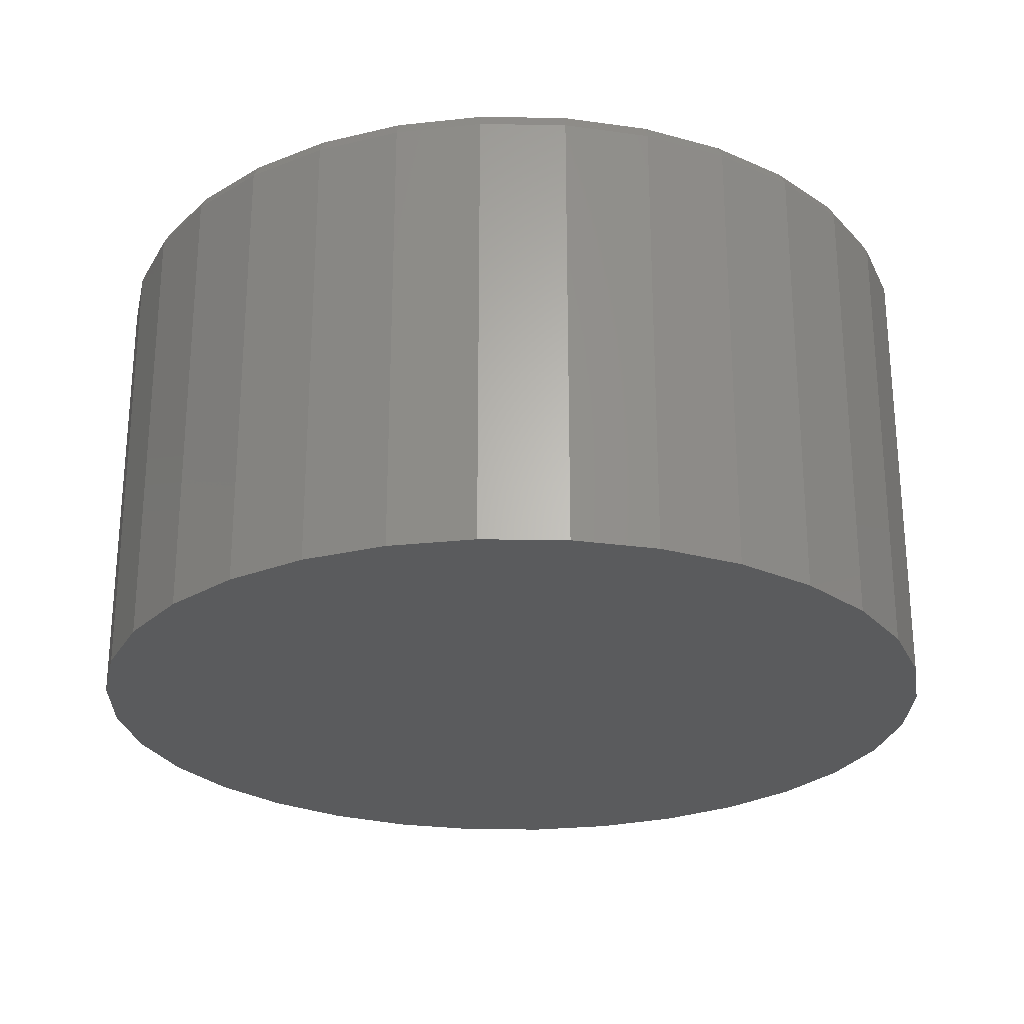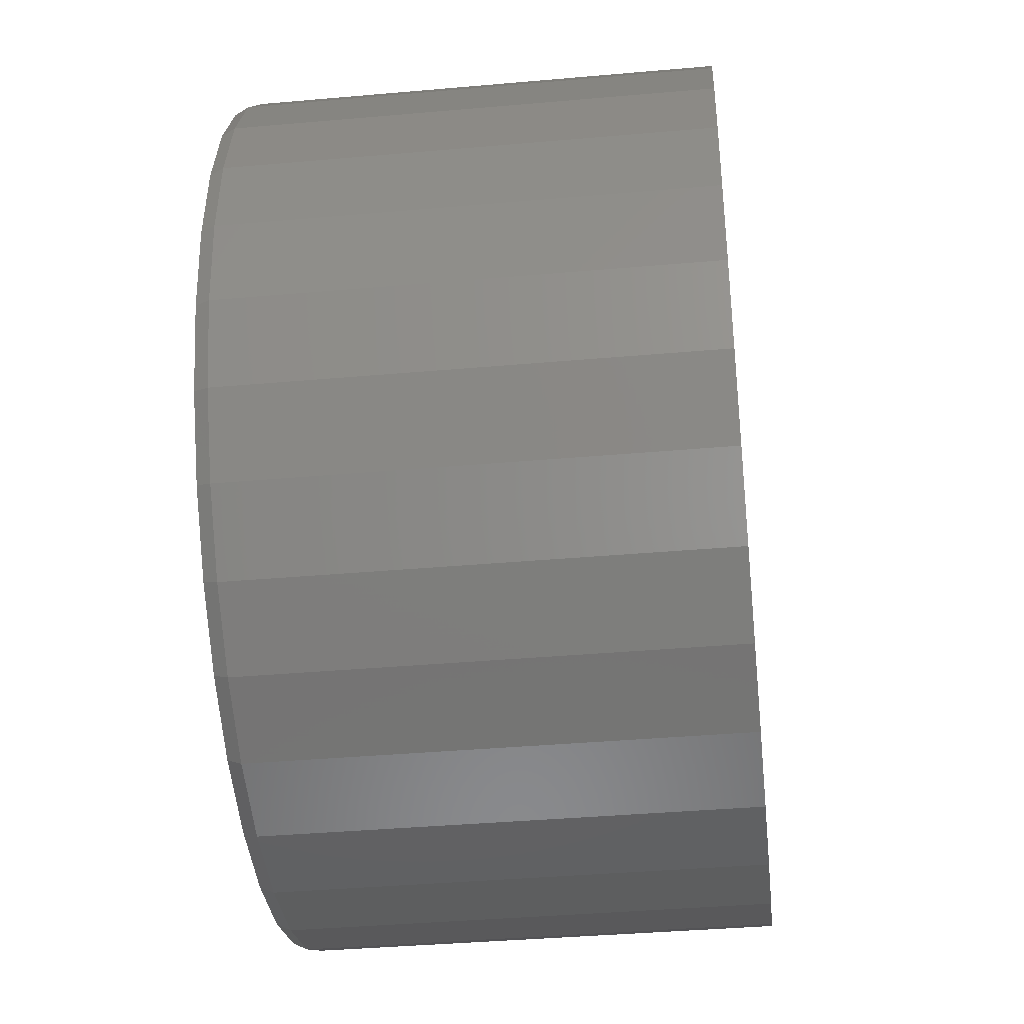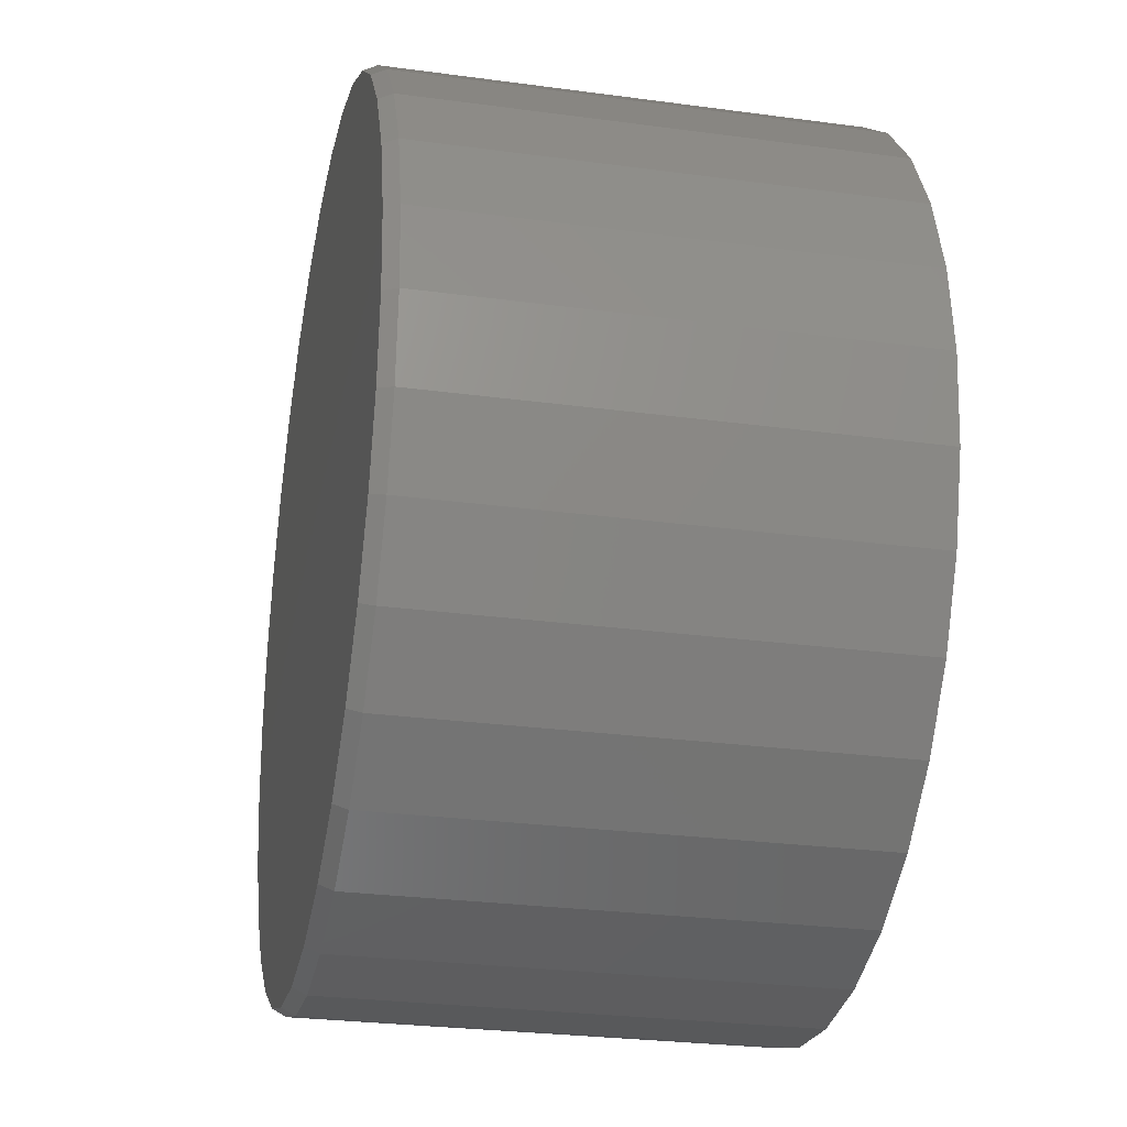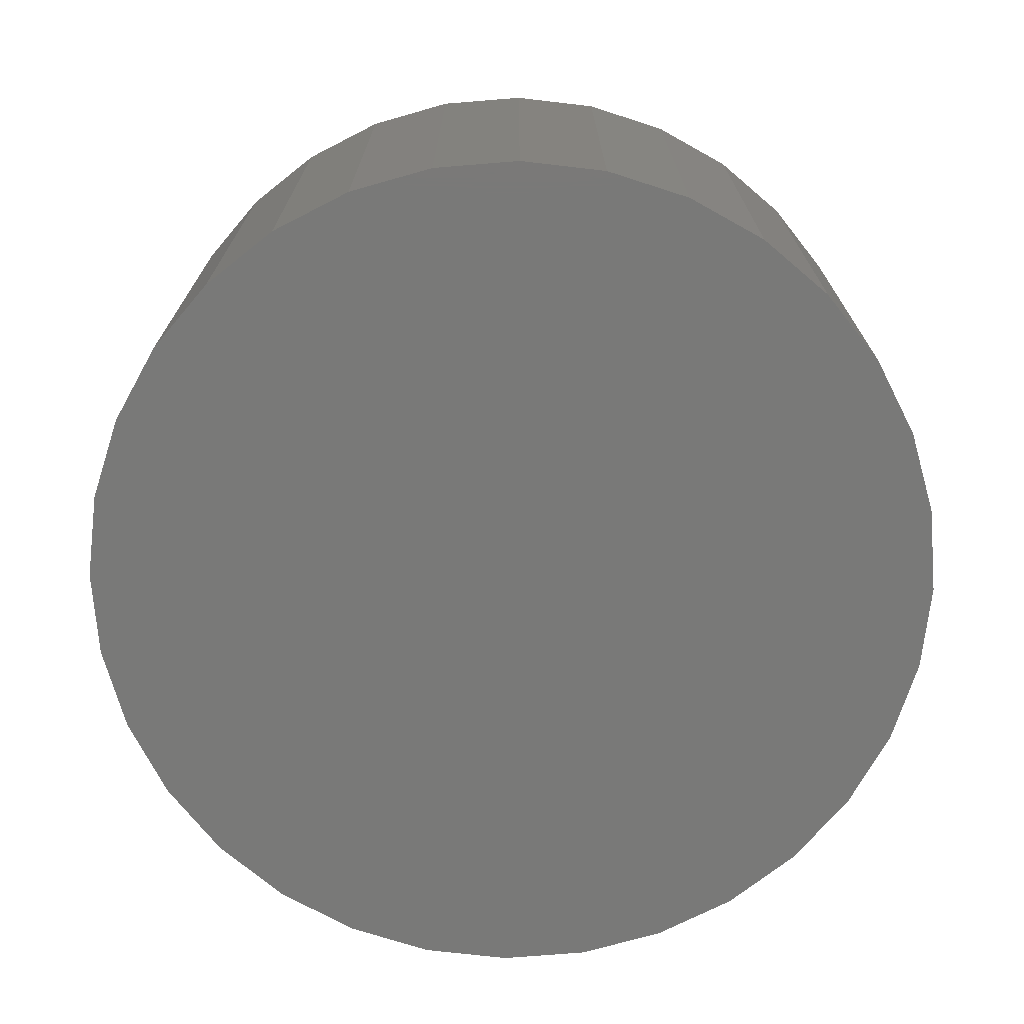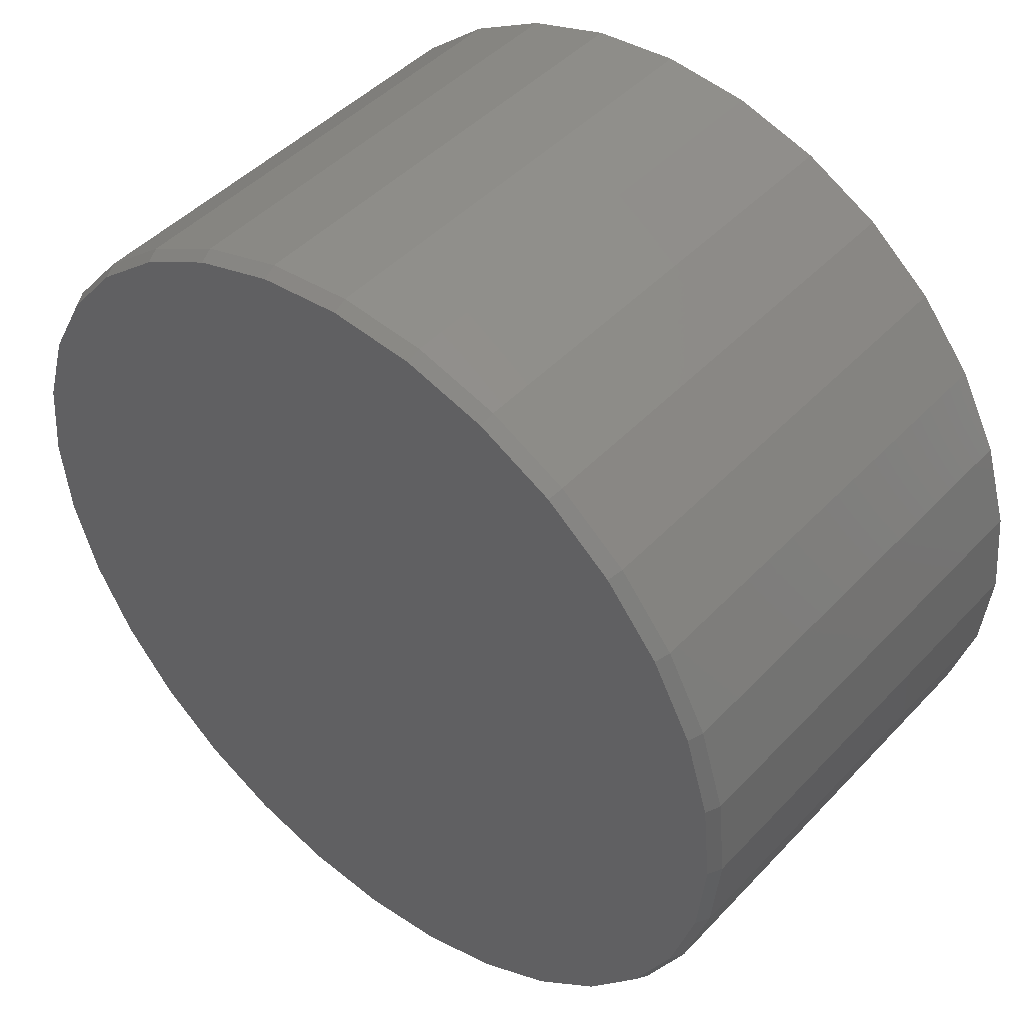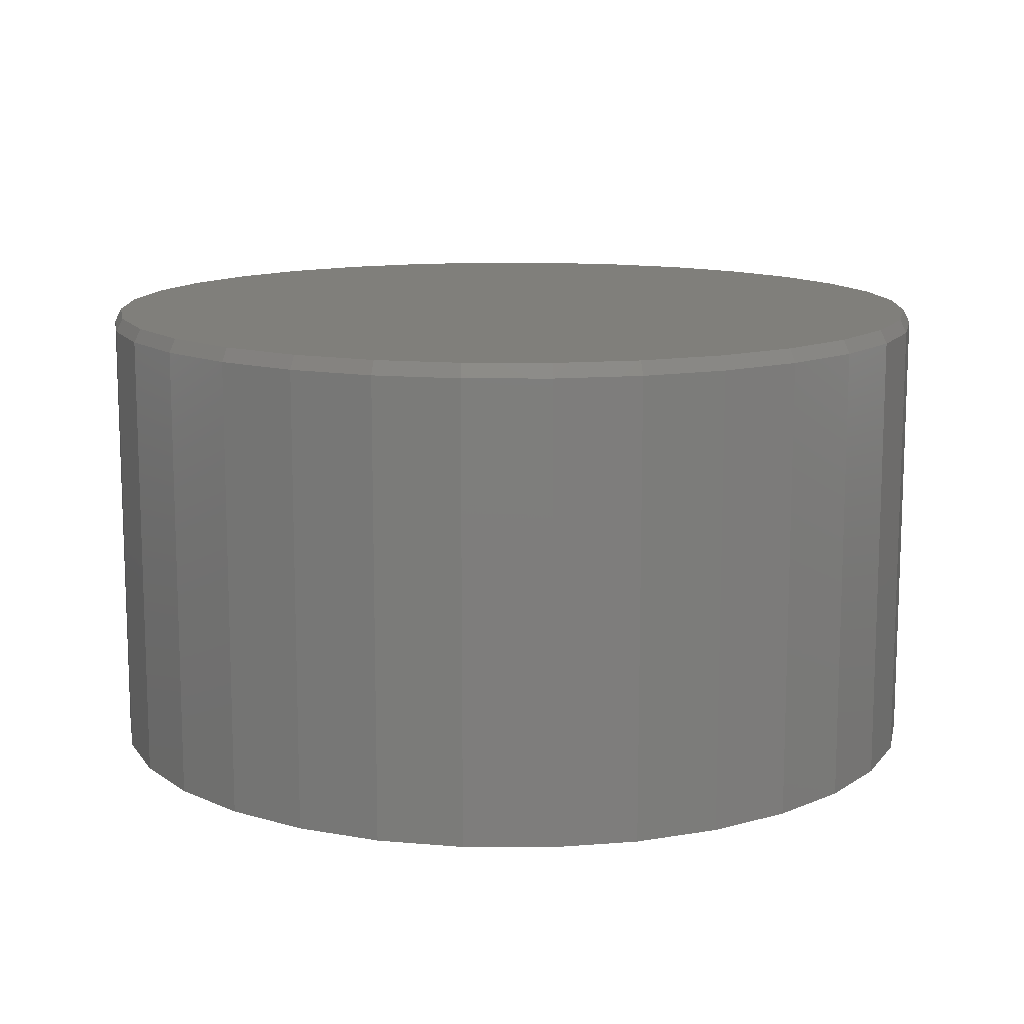
<metadata>
{"format":"stl","ext":"stl","renderer":"f3d","projection":"perspective","resolution":1024,"background":"white","views":[{"elev":-25.6,"azim":-130.8,"up":"+Z"},{"elev":-39.2,"azim":96.3,"up":"+Y"},{"elev":-27.2,"azim":78.2,"up":"+Y"},{"elev":-72.0,"azim":21.5,"up":"+Z"},{"elev":45.7,"azim":40.1,"up":"+Y"},{"elev":12.5,"azim":-117.5,"up":"+Z"}]}
</metadata>
<code>
# stl→obj: 96 verts, 188 faces
v -0.08915 0.4948 0.5469
v 0.1049 0.4948 0.5469
v 0.007895 0.5044 0.5469
v 0.1983 0.4665 0.5469
v -0.1825 0.4665 0.5469
v 0.2843 0.4205 0.5469
v -0.2685 0.4205 0.5469
v 0.3596 0.3587 0.5469
v -0.3439 0.3587 0.5469
v 0.4215 0.2833 0.5469
v -0.4057 0.2833 0.5469
v 0.4675 0.1973 0.5469
v -0.4517 0.1973 0.5469
v 0.4958 0.104 0.5469
v -0.48 0.104 0.5469
v 0.5053 0.006908 0.5469
v -0.4896 0.006908 0.5469
v 0.4958 -0.09014 0.5469
v -0.48 -0.09014 0.5469
v 0.4675 -0.1835 0.5469
v -0.4517 -0.1835 0.5469
v 0.4215 -0.2695 0.5469
v -0.4057 -0.2695 0.5469
v 0.3596 -0.3448 0.5469
v -0.3439 -0.3448 0.5469
v 0.2843 -0.4067 0.5469
v -0.2685 -0.4067 0.5469
v 0.1983 -0.4527 0.5469
v -0.1825 -0.4527 0.5469
v 0.1049 -0.481 0.5469
v -0.08915 -0.481 0.5469
v 0.007895 -0.4905 0.5469
v 0.5132 0.006908 0
v 0.5132 0.006908 0.5312
v 0.5034 -0.09166 0
v 0.5034 -0.09166 0.5312
v 0.4747 -0.1864 0
v 0.4747 -0.1864 0.5312
v 0.428 -0.2738 0
v 0.428 -0.2738 0.5312
v 0.3652 -0.3504 0
v 0.3652 -0.3504 0.5312
v 0.2886 -0.4132 0
v 0.2886 -0.4132 0.5312
v 0.2013 -0.4599 0
v 0.2013 -0.4599 0.5312
v 0.1065 -0.4886 0
v 0.1065 -0.4886 0.5312
v 0.007895 -0.4984 0
v 0.007895 -0.4984 0.5312
v -0.09068 -0.4886 0
v -0.09068 -0.4886 0.5312
v -0.1855 -0.4599 0
v -0.1855 -0.4599 0.5312
v -0.2728 -0.4132 0
v -0.2728 -0.4132 0.5312
v -0.3494 -0.3504 0
v -0.3494 -0.3504 0.5312
v -0.4122 -0.2738 0
v -0.4122 -0.2738 0.5312
v -0.4589 -0.1864 0
v -0.4589 -0.1864 0.5312
v -0.4877 -0.09166 0
v -0.4877 -0.09166 0.5312
v -0.4974 0.006908 0
v -0.4974 0.006908 0.5312
v -0.4877 0.1055 0
v -0.4877 0.1055 0.5312
v -0.4589 0.2003 0
v -0.4589 0.2003 0.5312
v -0.4122 0.2876 0
v -0.4122 0.2876 0.5312
v -0.3494 0.3642 0
v -0.3494 0.3642 0.5312
v -0.2728 0.427 0
v -0.2728 0.427 0.5312
v -0.1855 0.4737 0
v -0.1855 0.4737 0.5312
v -0.09068 0.5025 0
v -0.09068 0.5025 0.5312
v 0.007895 0.5122 0
v 0.007895 0.5122 0.5312
v 0.1065 0.5025 0
v 0.1065 0.5025 0.5312
v 0.2013 0.4737 0
v 0.2013 0.4737 0.5312
v 0.2886 0.427 0
v 0.2886 0.427 0.5312
v 0.3652 0.3642 0
v 0.3652 0.3642 0.5312
v 0.428 0.2876 0
v 0.428 0.2876 0.5312
v 0.4747 0.2003 0
v 0.4747 0.2003 0.5312
v 0.5034 0.1055 0
v 0.5034 0.1055 0.5312
f 1 2 3
f 2 1 4
f 4 1 5
f 4 5 6
f 6 5 7
f 6 7 8
f 8 7 9
f 8 9 10
f 10 9 11
f 10 11 12
f 12 11 13
f 12 13 14
f 14 13 15
f 14 15 16
f 16 15 17
f 16 17 18
f 18 17 19
f 18 19 20
f 20 19 21
f 20 21 22
f 22 21 23
f 22 23 24
f 24 23 25
f 24 25 26
f 26 25 27
f 26 27 28
f 28 27 29
f 28 29 30
f 30 29 31
f 30 31 32
f 33 34 35
f 35 34 36
f 35 36 37
f 37 36 38
f 37 38 39
f 39 38 40
f 39 40 41
f 41 40 42
f 41 42 43
f 43 42 44
f 43 44 45
f 45 44 46
f 45 46 47
f 47 46 48
f 47 48 49
f 49 48 50
f 49 50 51
f 51 50 52
f 51 52 53
f 53 52 54
f 53 54 55
f 55 54 56
f 55 56 57
f 57 56 58
f 57 58 59
f 59 58 60
f 59 60 61
f 61 60 62
f 61 62 63
f 63 62 64
f 63 64 65
f 65 64 66
f 65 66 67
f 67 66 68
f 67 68 69
f 69 68 70
f 69 70 71
f 71 70 72
f 71 72 73
f 73 72 74
f 73 74 75
f 75 74 76
f 75 76 77
f 77 76 78
f 77 78 79
f 79 78 80
f 79 80 81
f 81 80 82
f 81 82 83
f 83 82 84
f 83 84 85
f 85 84 86
f 85 86 87
f 87 86 88
f 87 88 89
f 89 88 90
f 89 90 91
f 91 90 92
f 91 92 93
f 93 92 94
f 93 94 95
f 95 94 96
f 95 96 33
f 33 96 34
f 82 2 84
f 84 2 4
f 84 4 86
f 86 4 6
f 86 6 88
f 88 6 8
f 88 8 90
f 90 8 10
f 90 10 92
f 92 10 12
f 92 12 94
f 94 12 14
f 94 14 96
f 96 14 16
f 96 16 34
f 2 82 3
f 3 82 80
f 3 80 1
f 1 80 78
f 1 78 5
f 5 78 76
f 5 76 7
f 7 76 74
f 7 74 9
f 9 74 72
f 9 72 11
f 11 72 70
f 11 70 13
f 13 70 68
f 13 68 15
f 15 68 66
f 15 66 17
f 50 31 52
f 52 31 29
f 52 29 54
f 54 29 27
f 54 27 56
f 56 27 25
f 56 25 58
f 58 25 23
f 58 23 60
f 60 23 21
f 60 21 62
f 62 21 19
f 62 19 64
f 64 19 17
f 64 17 66
f 31 50 32
f 32 50 48
f 32 48 30
f 30 48 46
f 30 46 28
f 28 46 44
f 28 44 26
f 26 44 42
f 26 42 24
f 24 42 40
f 24 40 22
f 22 40 38
f 22 38 20
f 20 38 36
f 20 36 18
f 18 36 34
f 18 34 16
f 81 83 79
f 49 51 47
f 47 51 53
f 47 53 45
f 45 53 55
f 45 55 43
f 43 55 57
f 43 57 41
f 41 57 59
f 41 59 39
f 39 59 61
f 39 61 37
f 37 61 63
f 37 63 35
f 35 63 65
f 35 65 33
f 33 65 67
f 33 67 95
f 95 67 69
f 95 69 93
f 93 69 71
f 93 71 91
f 91 71 73
f 91 73 89
f 89 73 75
f 89 75 87
f 87 75 77
f 87 77 85
f 85 77 79
f 85 79 83

</code>
